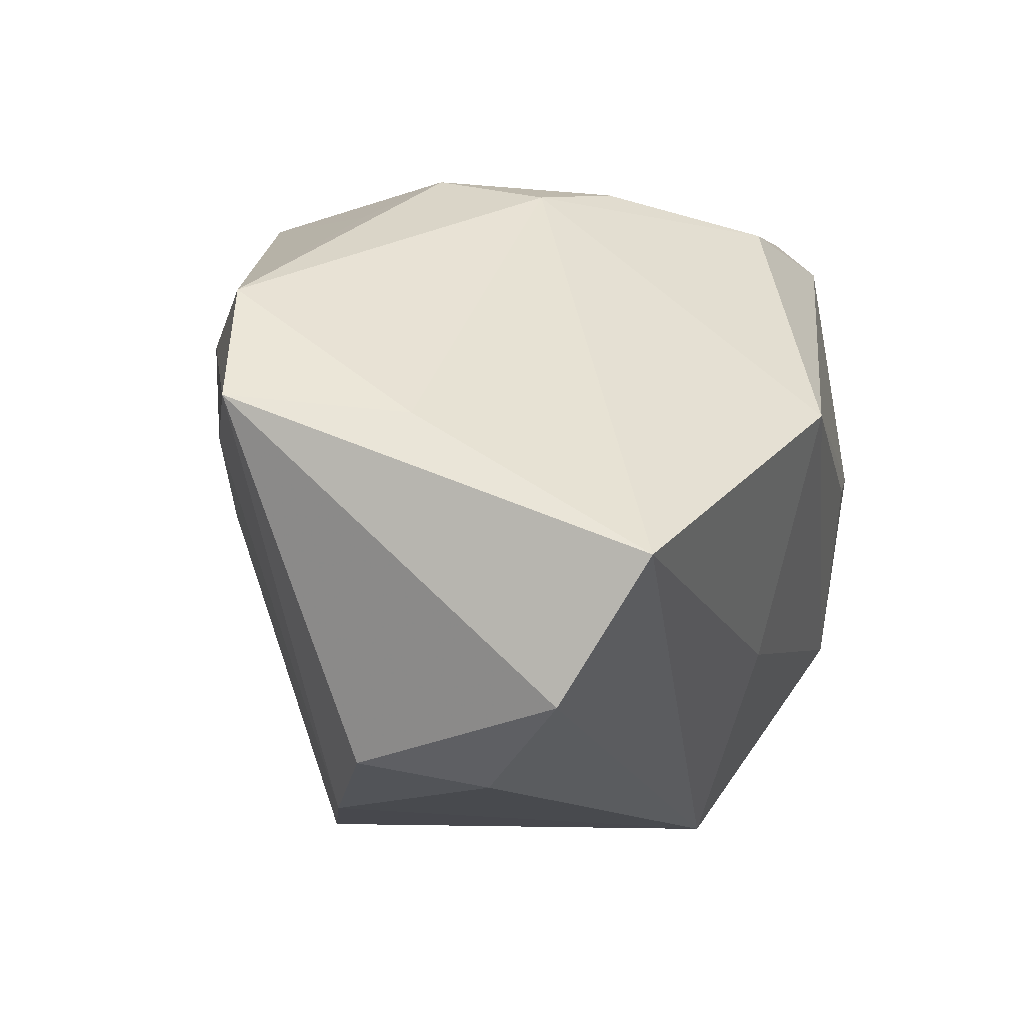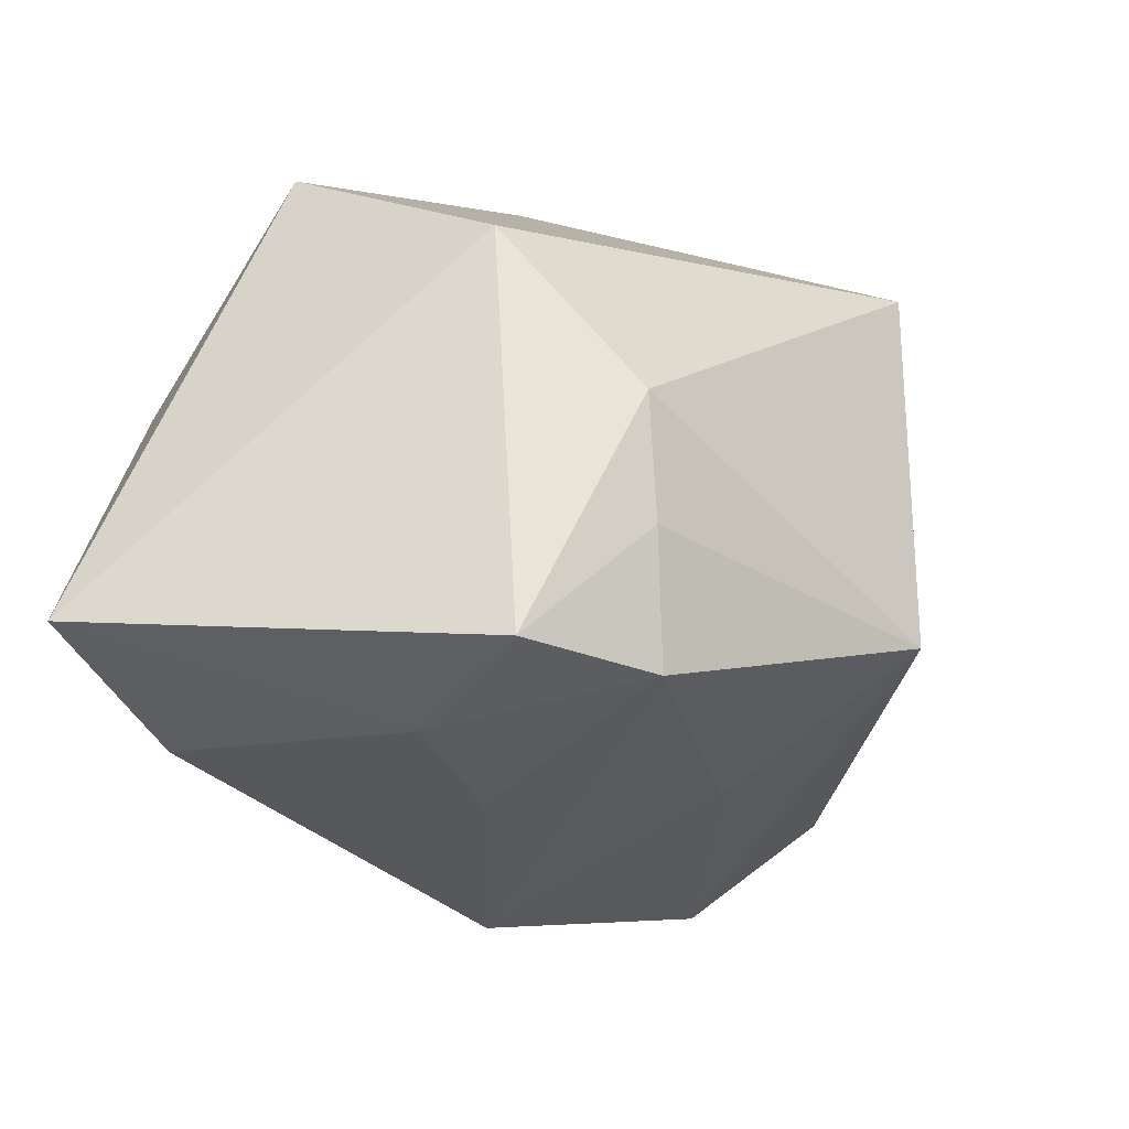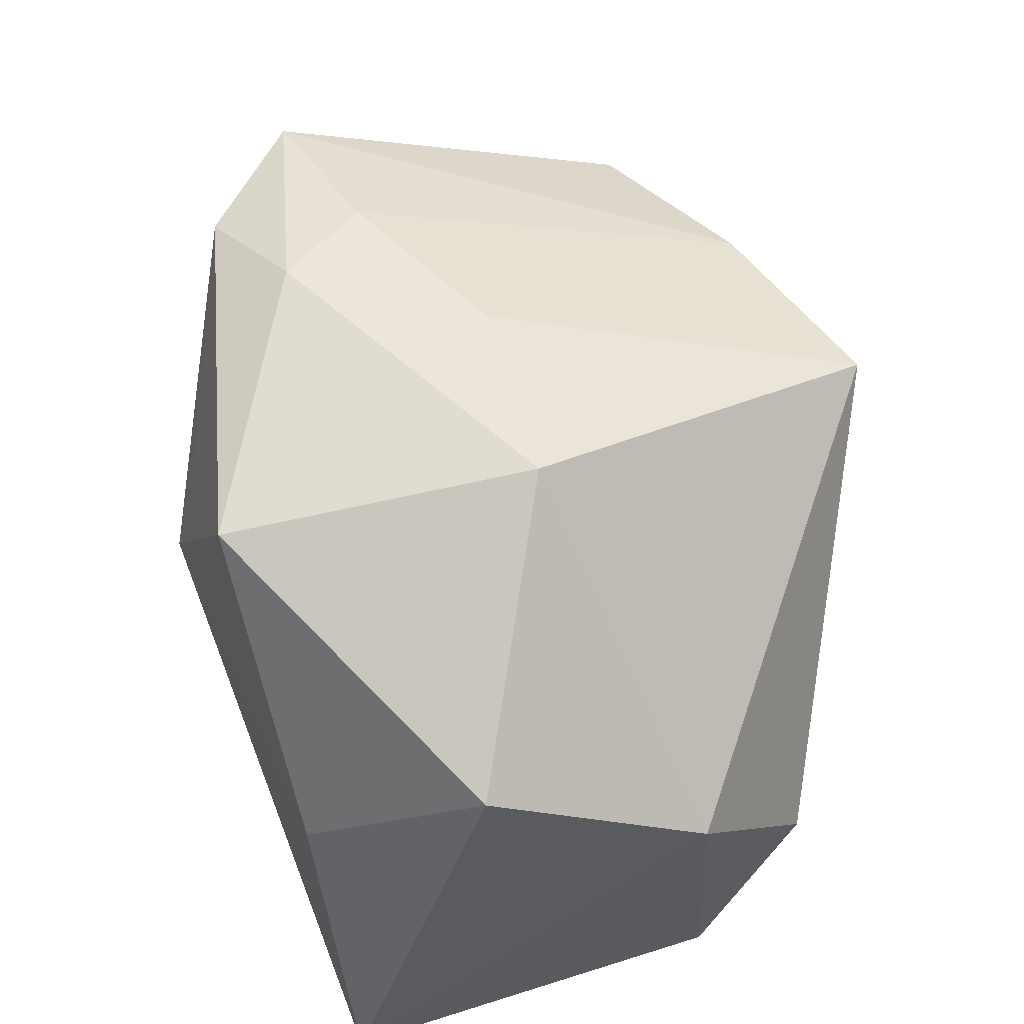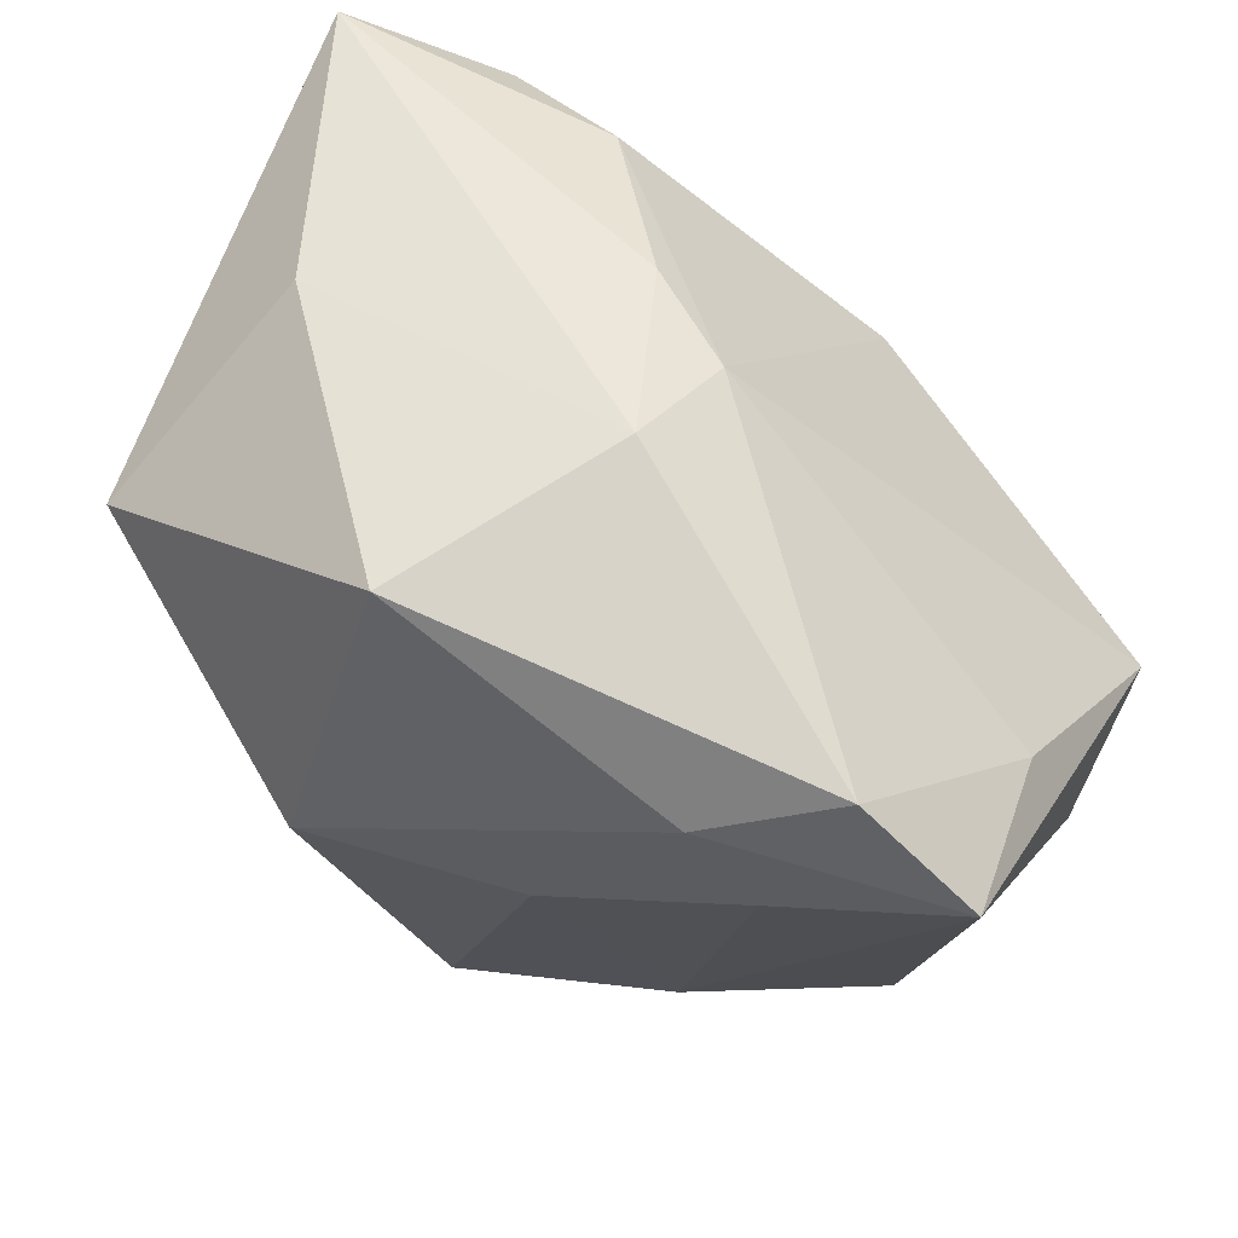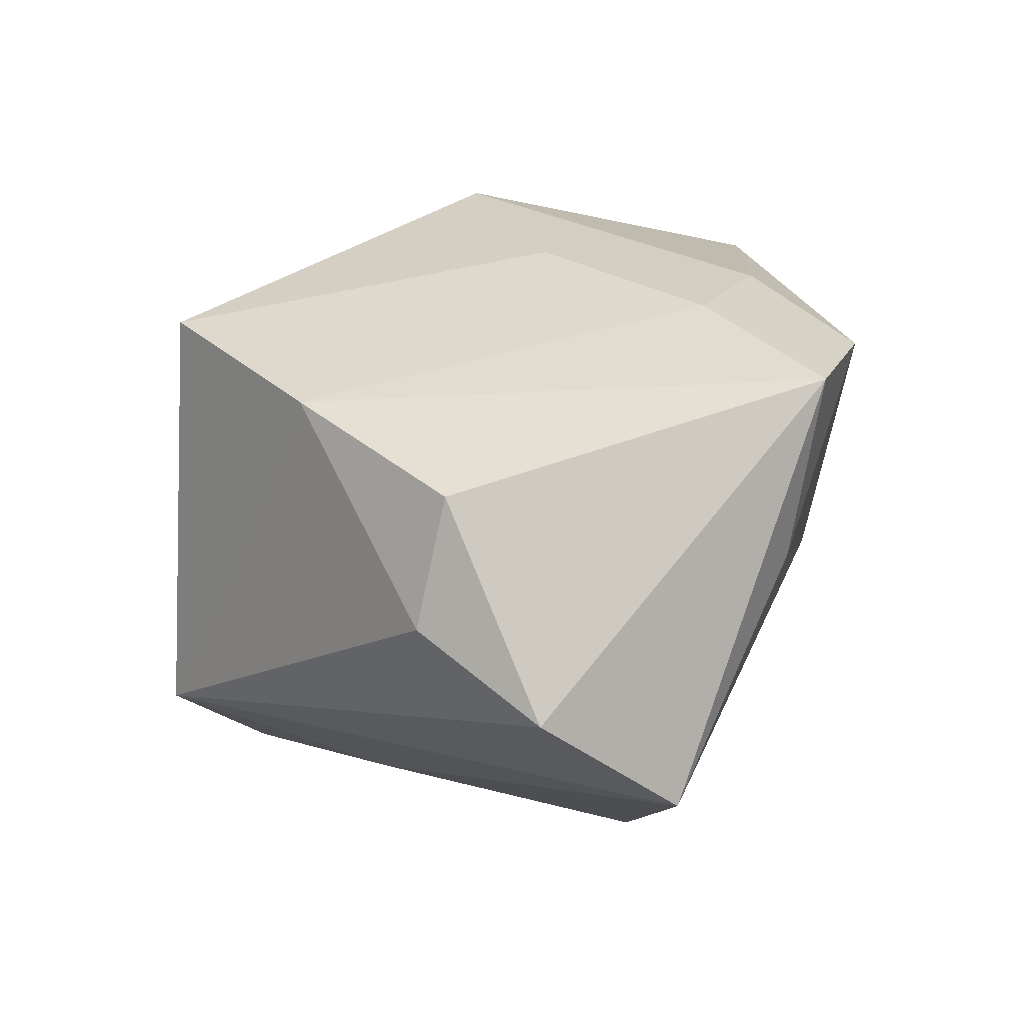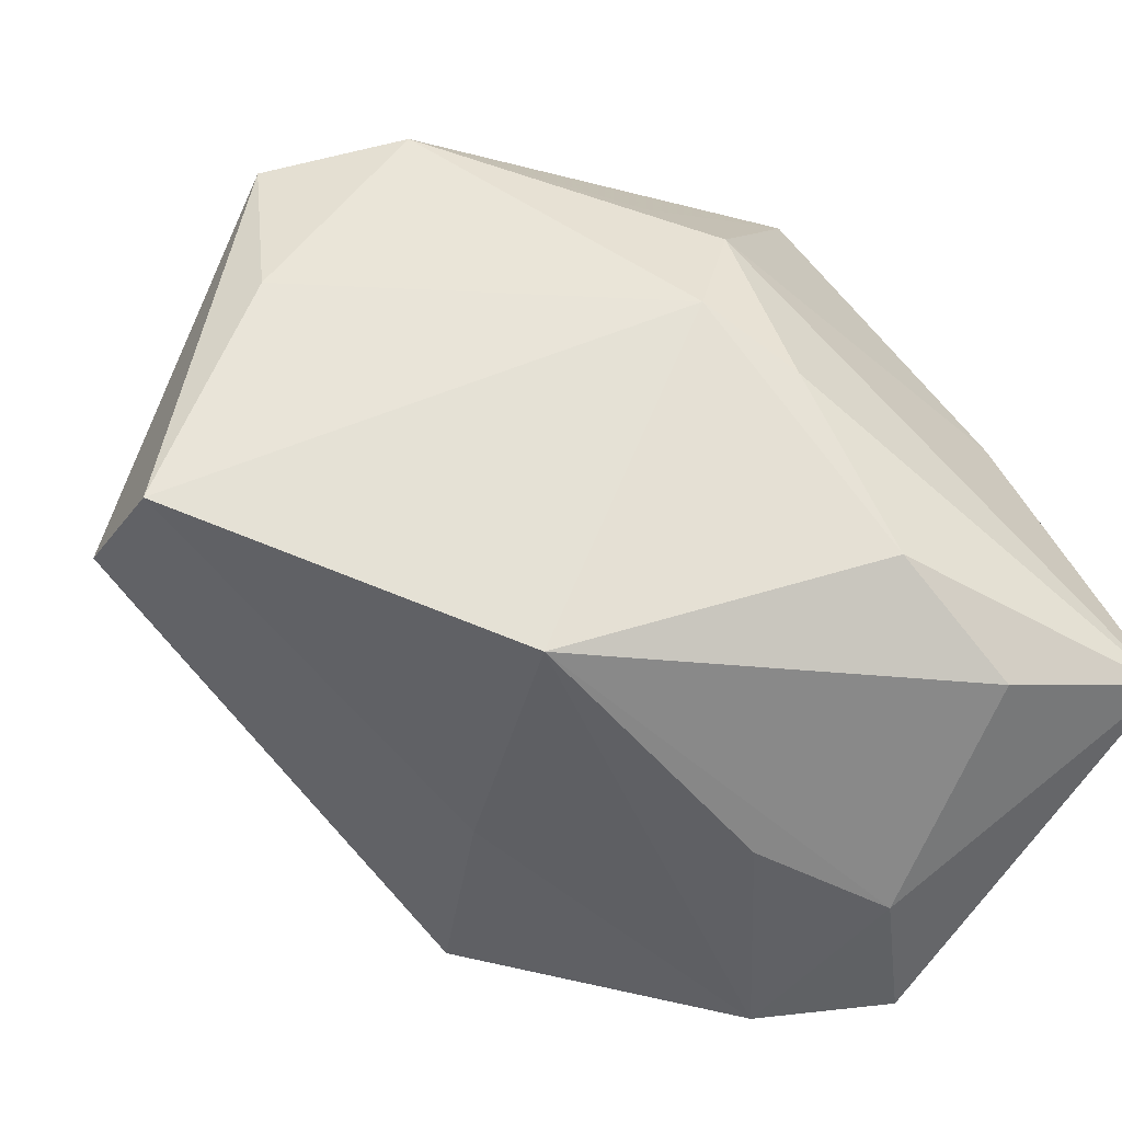
<metadata>
{"format":"obj","ext":"obj","renderer":"f3d","projection":"perspective","resolution":1024,"background":"white","views":[{"elev":0.0,"azim":101.9,"up":"+Y"},{"elev":-29.2,"azim":-76.1,"up":"+Z"},{"elev":64.2,"azim":-109.8,"up":"+Z"},{"elev":52.9,"azim":30.4,"up":"+Y"},{"elev":9.1,"azim":63.2,"up":"+Z"},{"elev":-57.0,"azim":145.4,"up":"+Z"}]}
</metadata>
<code>
v 0.003494 -0.01539 -0.0228
v 0.01155 -0.00181 0.02769
v 0.03343 -0.02537 -0.002558
v -0.03355 -0.01731 -0.005781
v 0.04137 -0.01772 -0.01005
v 0.03421 0.01813 0.01998
v 0.001828 0.02994 -0.007836
v 0.02354 0.01375 0.02565
v 0.04392 0.008363 0.01807
v 0.01436 0.02678 0.01405
v -0.03072 -0.01722 -0.01594
v -0.02222 0.02399 -0.0261
v 0.03492 -0.02334 0.00886
v -0.02667 -0.01659 -0.02648
v -0.001062 0.02749 0.02722
v 0.04243 -0.004962 -0.01822
v 0.0408 0.00685 0.002474
v 0.008953 0.03072 0.00762
v -0.005357 -0.03372 -0.01566
v -0.03585 -0.005754 0.009888
v -0.03585 0.02877 -0.02087
v -0.03585 -0.007803 -0.02669
v 0.01807 -0.0295 0.01542
v -0.02716 0.001964 -0.02911
v -0.01383 0.0006334 -0.02966
v 0.02886 0.00519 0.02352
v -0.009649 0.0269 -0.02144
v -0.02225 0.02794 0.00535
v -0.03042 0.01326 0.02177
v -0.001477 -0.03372 0.02124
v -0.007086 5.728e-05 0.03285
v 0.01053 0.02874 -0.002667
v 0.0118 0.007449 -0.02955
f 15 29 31
f 16 33 32
f 28 29 15
f 21 29 28
f 30 31 20
f 20 31 29
f 20 29 21
f 1 19 14
f 14 33 1
f 16 19 1
f 1 33 16
f 16 9 5
f 9 13 5
f 5 19 16
f 19 5 3
f 3 5 13
f 2 31 30
f 15 31 8
f 31 2 8
f 27 32 33
f 17 9 16
f 16 32 17
f 4 19 30
f 30 20 4
f 21 24 22
f 22 24 14
f 22 20 21
f 22 4 20
f 12 24 21
f 33 24 12
f 21 27 12
f 12 27 33
f 25 33 14
f 14 24 25
f 25 24 33
f 23 3 13
f 23 13 9
f 30 19 23
f 19 3 23
f 23 2 30
f 9 8 26
f 26 8 2
f 26 23 9
f 2 23 26
f 7 27 21
f 32 27 7
f 14 19 11
f 19 4 11
f 11 22 14
f 4 22 11
f 15 10 18
f 18 28 15
f 32 7 18
f 21 28 18
f 18 7 21
f 6 17 32
f 32 18 6
f 9 17 6
f 6 18 10
f 6 10 15
f 15 8 6
f 6 8 9

</code>
